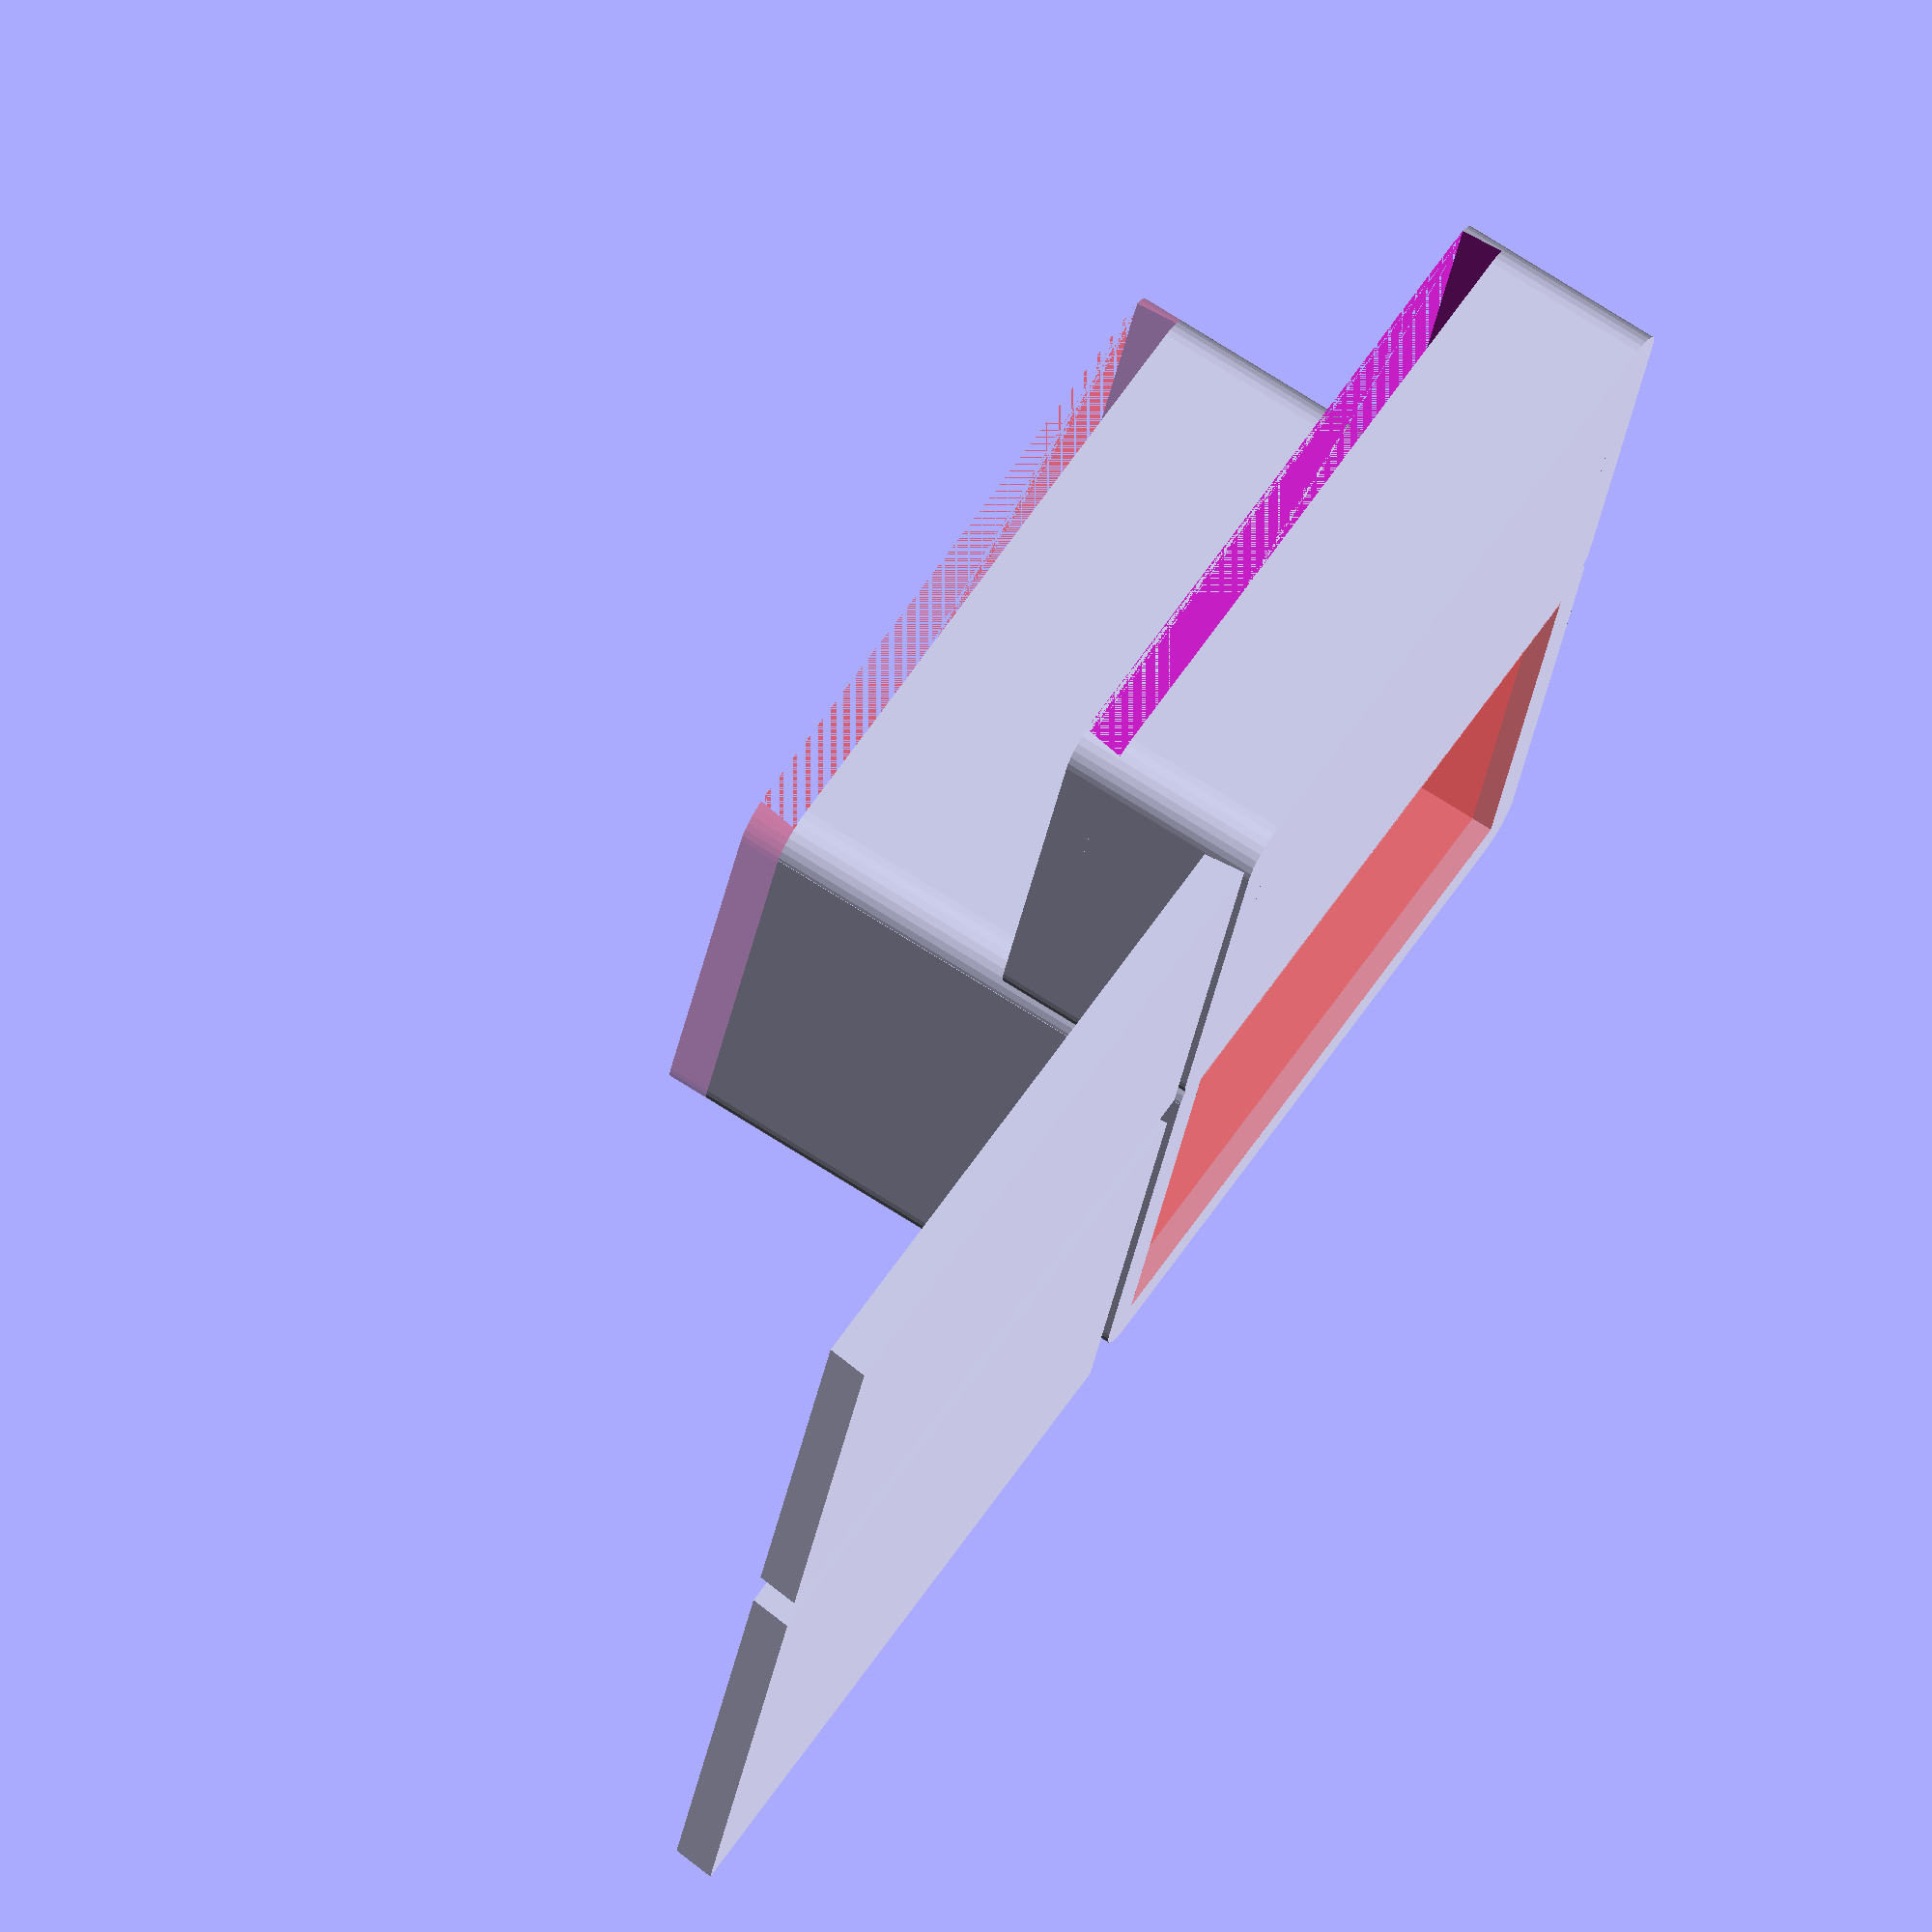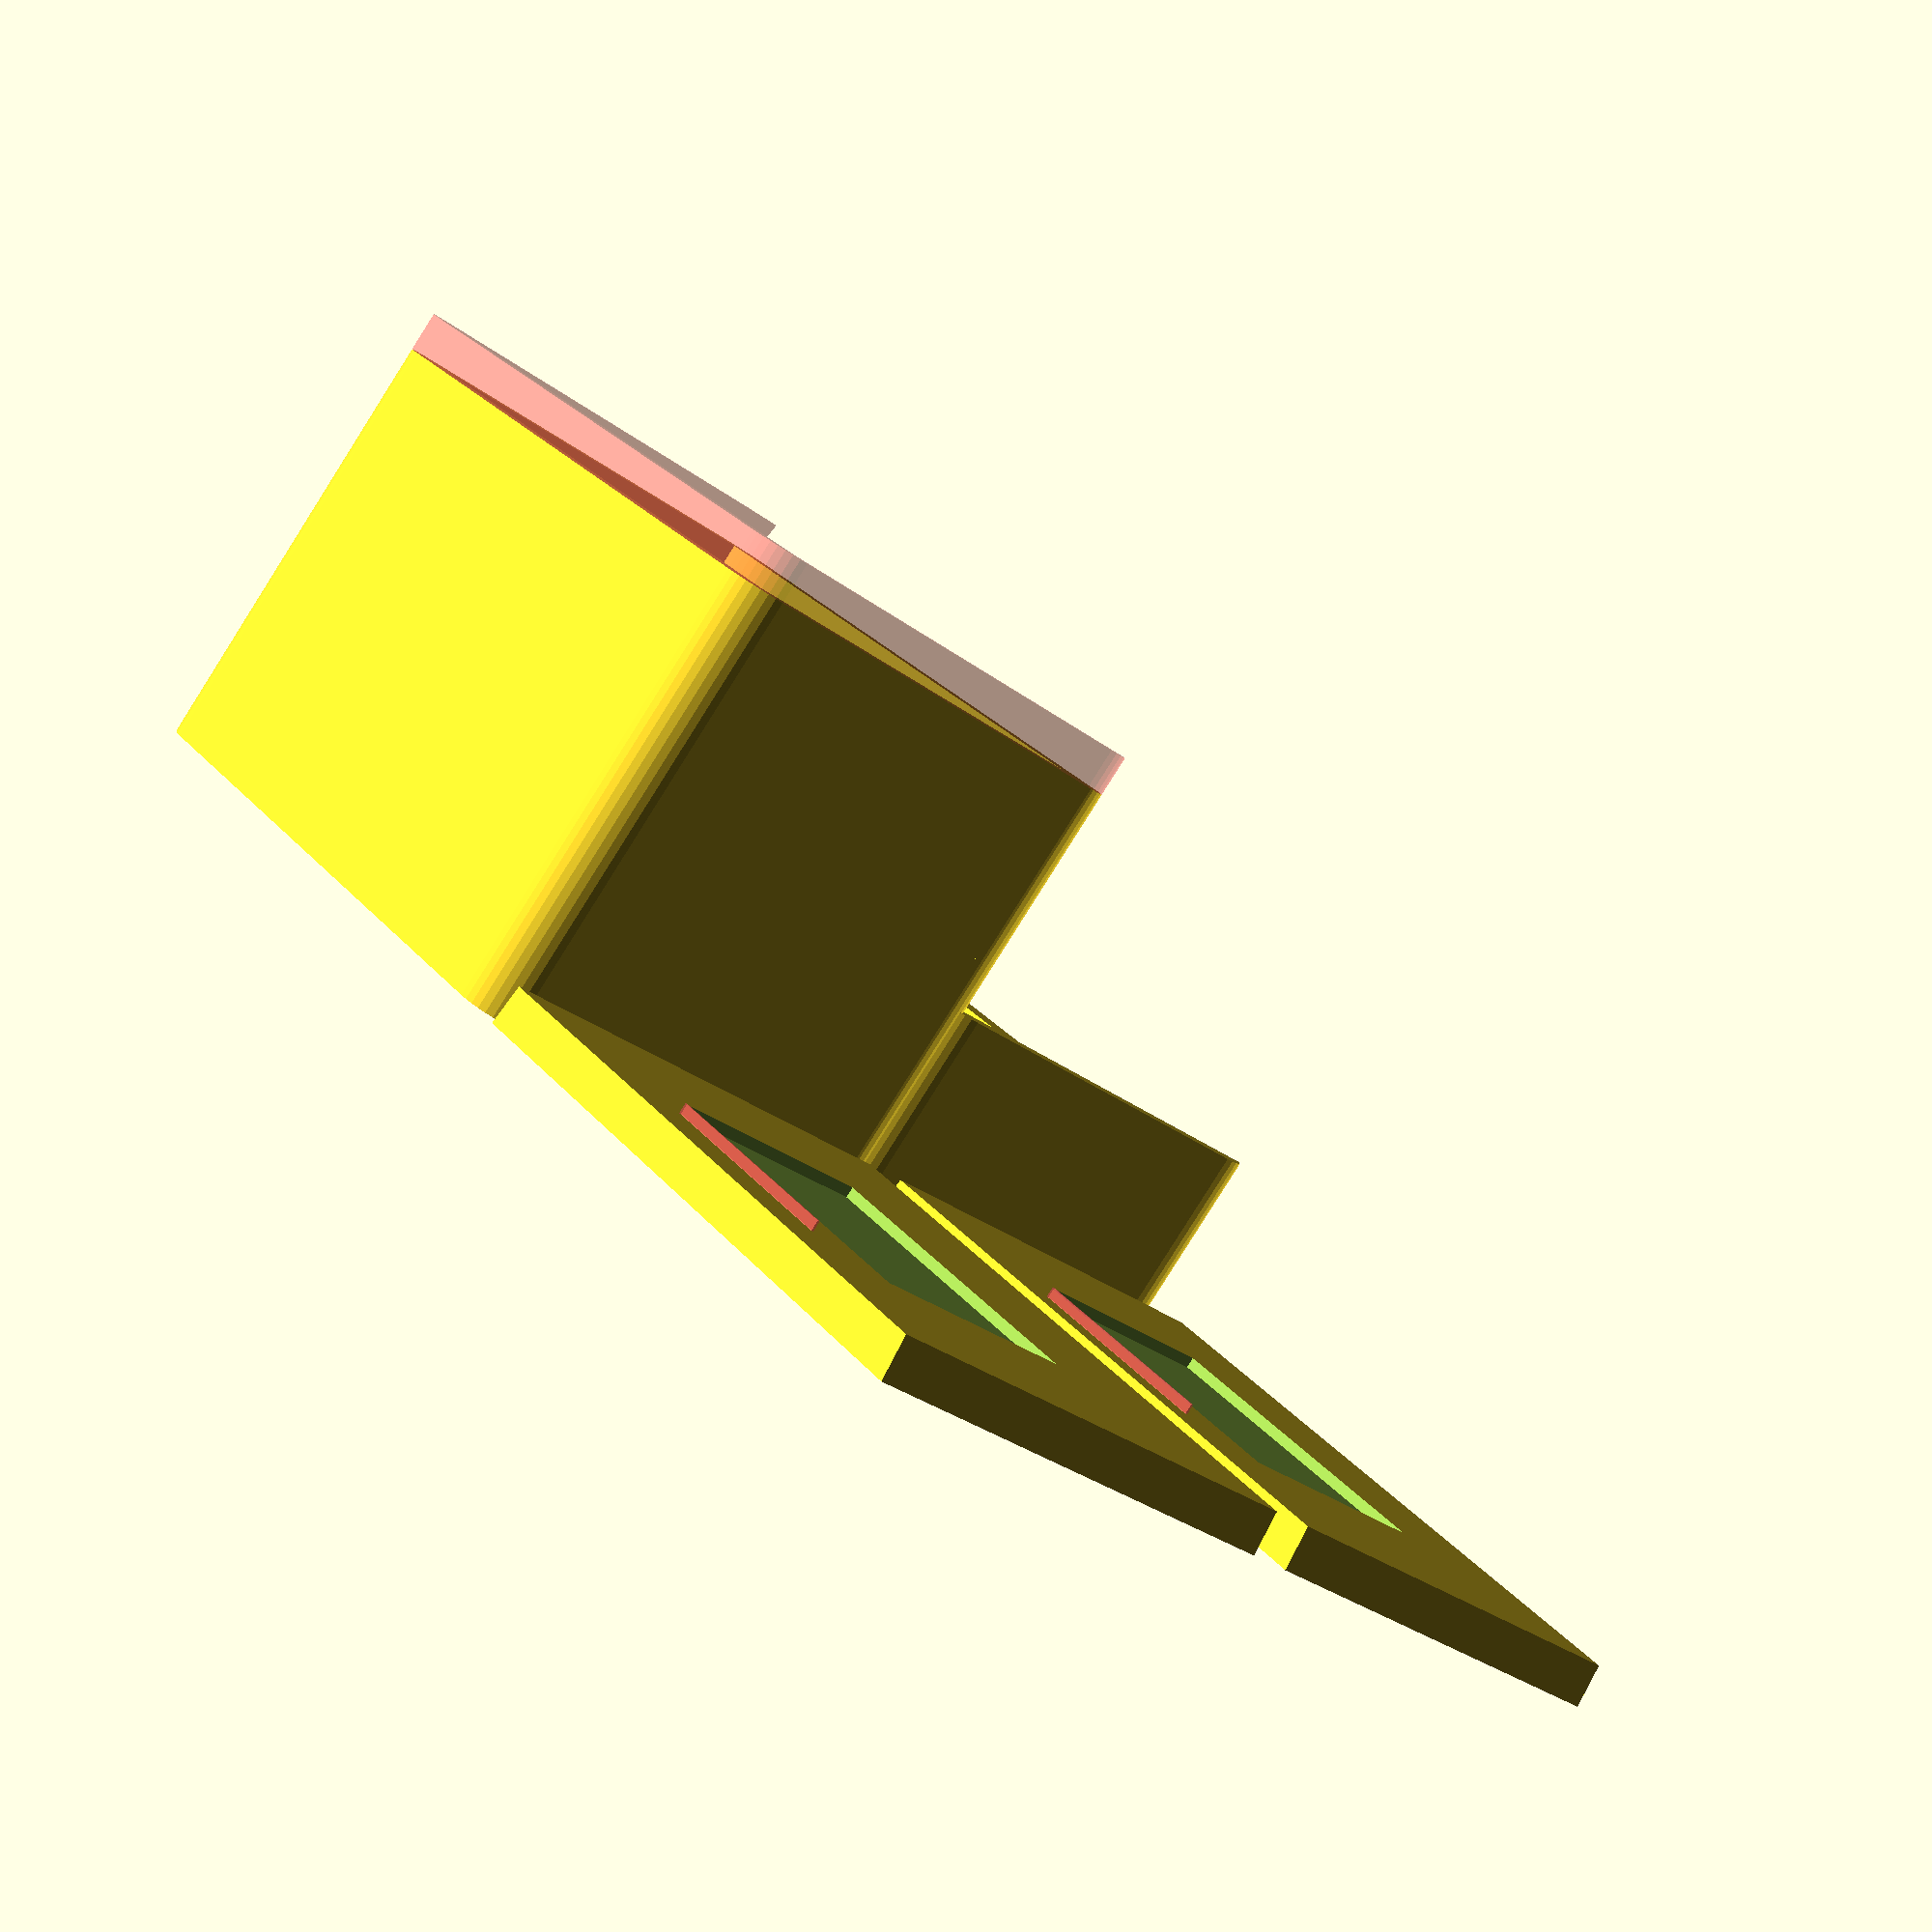
<openscad>
// Box builder with angled sliding lid.
// Has potential recess for label and fingernail grip to open.


// preview[view:north west, tilt:top diagonal]

// Width of Box
Box_x = 172;
// Length of Box
Box_y = 100;
// Height of Box
Box_z = 50; 
Wall_thickness = 10;  //[2:0.5:10]
Floor_thickness = 5;
Lid_thickness = 10;   //[2:0.5:10]
// Add inset for a Label
Lid_inset = "yes"; // [yes,no]
// Fingernail recess to ease opening lid
Grip_recess = "yes"; // [yes,no]
// Add inset for a Label on extra box lid
E_Lid_inset = "yes"; // [yes,no]
// Fingernail recess to ease opening extra box lid
E_Grip_recess = "yes"; // [yes,no]

// Amount of play in the lid to fit well.
Looseness = 0.8;  //[0:0.1:1]
//
Show_assembled = "no"; // [yes,no]
// Number of internal dividers
X_Dividers = 0;
Even_X_Dividers = true; // [true,false] and don't use "" for true or false
X_Divider_Distances = [10,20,30]; // Set Values here if you set Even_X_Dividers to false. The amount of values needs to be at least the amount of X_Dividers for it to work properly.
// Number of internal dividers
Y_Dividers = 0;
Even_Y_Dividers = true; // [true,false]
Y_Divider_Distances = [10, 15, 20, 35]; // Set Values here if you set Even_Y_Dividers to false. The amount of values needs to be at least the amount of Y_Dividers for it to work properly.
// Extra Attached box1
E_box1 = true; // [true,false]
E_box1_Y = 100;
E_box1_Z = 120;

/* [Hidden] */
//Lid scale (effective overhang)
lid_scale = 0.985;
fingernail_width = 0.5;

Delta = 0.1;     // to get good overlaps for real objects
roundness = 32;  // for curve res.
epsilon = 0.001; // for minkowski lid height :(

// Lid
module lid(extra_x=Looseness, extra_z=Delta*2) {
	translate([0,Wall_thickness/2+Delta,-Lid_thickness/2-epsilon/2])
	linear_extrude(height=Lid_thickness+extra_z*2, scale=[lid_scale,1])
		square(size=[Box_x+extra_x,Box_y], center=true);
}

// undercut ridge on top of box to hold lid
module lid_ridge(x,y) {
	difference() {
		// the surround
		minkowski(){
			cube(size=[x,y,Lid_thickness], center=true);
			cylinder(h=epsilon, r=Wall_thickness, $fn=roundness); // increases lid height by 2*epsilon
		}
		// minus the lid
		lid(0, epsilon);
	}
}

// helper hole to open lid.
module fingernail_helper() {
	#cube(size=[Box_x/3, fingernail_width,Lid_thickness], center=true);
}

// Extra box lid
module E_box_lid(extra_x=Looseness, extra_z=Delta*2) {
    translate([0, Wall_thickness/2+Delta, -Lid_thickness/2-epsilon/2])
    linear_extrude(height=Lid_thickness+extra_z*2, scale=[lid_scale,1])
        square(size=[Box_x+extra_x, E_box1_Y+Wall_thickness], center=true);
}

// Extra box lid ridge
module E_box_lid_ridge(x, y) {
    difference() {
        minkowski() {
            cube(size=[x,y,Lid_thickness], center=true);
            cylinder(h=epsilon, r=Wall_thickness, $fn=roundness);
        }
        E_box_lid(0, epsilon);
    }
}

// box
module box() {
	x = Box_x-Wall_thickness;
	y = Box_y-Wall_thickness;
    E_box1_Yoffset= -(y/2+E_box1_Y/2)-Wall_thickness;
	linear_extrude(height=Box_z-Lid_thickness, convexity=4)
	difference() {
		offset(r=Wall_thickness, $fn=roundness) 
			square(size=[x, y], center=true);
		square(size=[x, y], center=true);
	}
    if (E_box1==true)
    {
        linear_extrude(height=E_box1_Z-Lid_thickness, convexity=4)
        difference() {
		offset(r=Wall_thickness, $fn=roundness) 
			translate ([0,E_box1_Yoffset,0]) square(size=[x, E_box1_Y], center=true);
		translate ([0,E_box1_Yoffset,0]) square(size=[x, E_box1_Y], center=true);
        }
    }
	// floor
	translate([0,0,Floor_thickness/2])
		cube(size=[x+Delta, y+Delta,Floor_thickness],center=true);
    if (E_box1==true)
    {
        #translate([0, E_box1_Yoffset,Floor_thickness/2])
        cube(size=[x+Delta, E_box1_Y+Delta*2, Floor_thickness], center=true);
    }
    
	// Top ridge of lid
	translate([0,0,Box_z-Lid_thickness/2])
		lid_ridge(x,y);
    if (E_box1==true)
    {
        #translate([0, E_box1_Yoffset, E_box1_Z-Lid_thickness/2])
            E_box_lid_ridge(x, E_box1_Y);
        // Place the extra box lid to the side for printing, like the main lid
        E_lid_tx = (Show_assembled == "no") ? Box_x + Wall_thickness : 0;
        E_lid_tz = (Show_assembled == "yes") ? E_box1_Z - Lid_thickness/2 : Lid_thickness/2;
        E_lid_ty = (Show_assembled == "yes") ? E_box1_Y/3 : -Wall_thickness;
        color(lid_color)
        translate([E_lid_tx, E_box1_Yoffset + E_lid_ty, E_lid_tz])
        difference() {
            E_box_lid(-Looseness, 0);
            // subtract fingernail recess
            if (E_Grip_recess=="yes") {
                translate([0,-E_box1_Y/2.7,Lid_thickness/4])
                    fingernail_helper();
            }
            // subtract inset
            if (E_Lid_inset=="yes") {
                translate([0,0,Lid_thickness/2])
                    cube(size=[Box_x/2, E_box1_Y/2,Lid_thickness/2], center=true);
            }
        }
        // Subtract a cube from the front to open the slot for the lid
        difference() {
            // The extra box body (already created above)
            // Subtract a cube at the front (positive Y direction)
            translate([0, E_box1_Yoffset + (E_box1_Y/2) - 0.01, (E_box1_Z - Lid_thickness)/2])
                cube([Box_x - Wall_thickness + 2*Wall_thickness, 2, E_box1_Z - Lid_thickness], center=true);
        }
    }
}


//-------------------
// Build the box
box();
if (X_Dividers > 0) {
	div_step = Box_x / (X_Dividers+1);
	for (i=[1:X_Dividers]) {
		translate([Box_x/2-(Even_X_Dividers ? div_step* i : X_Divider_Distances[i-1]), -Wall_thickness/4, Box_z/2-Lid_thickness/2])
			cube(size=[Floor_thickness, Box_y, Box_z-Lid_thickness], center=true);
	}
}
if (Y_Dividers > 0) {
	div_step = Box_y / (Y_Dividers+1);
	for (i=[1:Y_Dividers]) {
		#translate([-Wall_thickness/4, Box_y/2-(Even_Y_Dividers ? div_step*i :Y_Divider_Distances[i-1]), Box_z/2-Lid_thickness/2])
			cube(size=[Box_x, Floor_thickness, Box_z-Lid_thickness], center=true);
	}
}
// Build the Lid
tz = (Show_assembled == "yes") ? Box_z-Lid_thickness/2 : Lid_thickness/2;
tx = (Show_assembled == "no") ? Box_x+Wall_thickness  : 0;
ty = (Show_assembled == "yes") ? Box_y/3  : 0;
lid_color = (Show_assembled == "yes") ? [0.7,0.7,0] : 0;
color(lid_color)
translate([tx,ty,tz])
	difference() {
		lid(-Looseness,0);
		// subtract fingernail recess
		if (Grip_recess=="yes") {
			translate([0,-Box_y/2.7,Lid_thickness/4])
				fingernail_helper();
		}
		// subtract inset
		if (Lid_inset=="yes") {
			translate([0,0,Lid_thickness/2])
				cube(size=[Box_x/2, Box_y/2,Lid_thickness/2], center=true);
		}
	}

</openscad>
<views>
elev=287.3 azim=342.5 roll=122.5 proj=o view=solid
elev=85.1 azim=53.3 roll=327.7 proj=p view=wireframe
</views>
